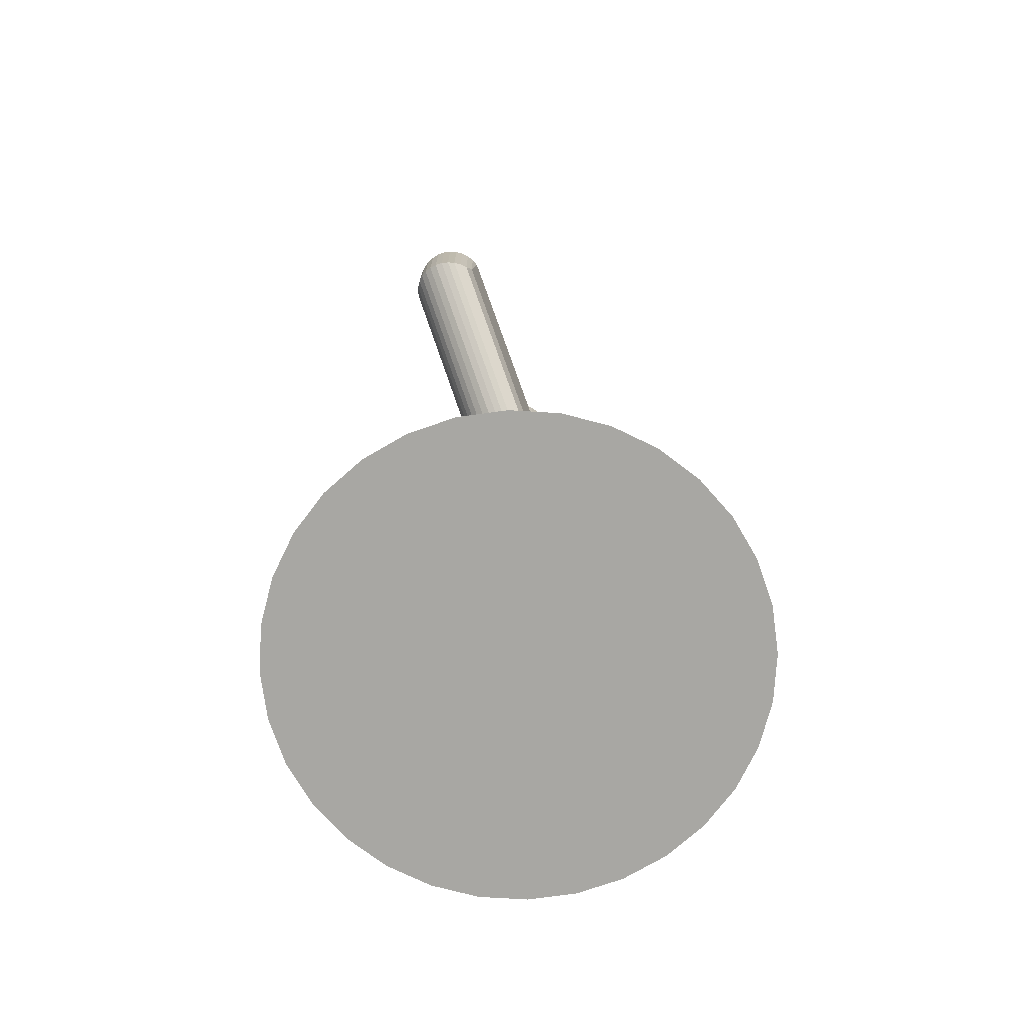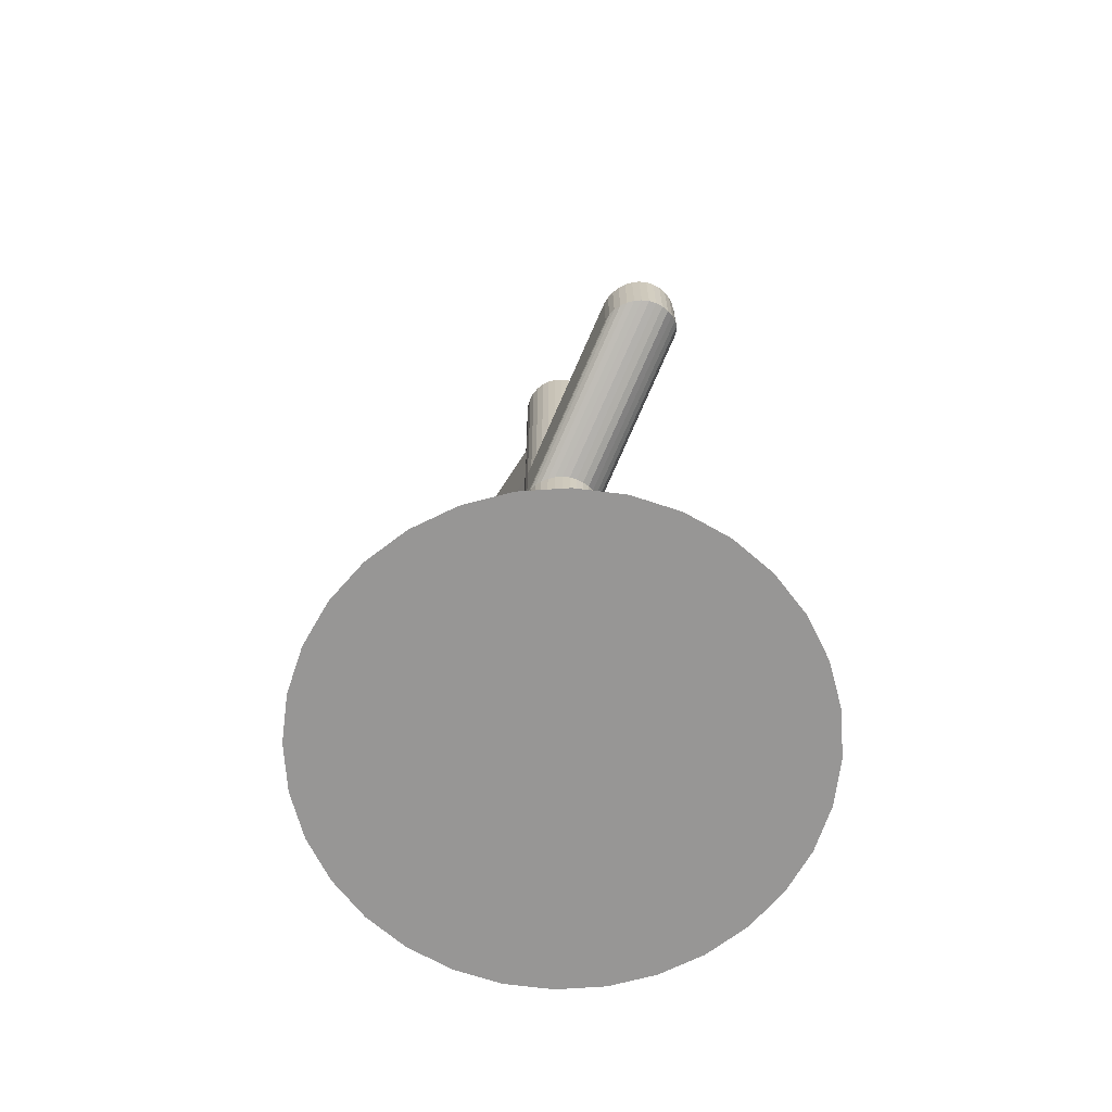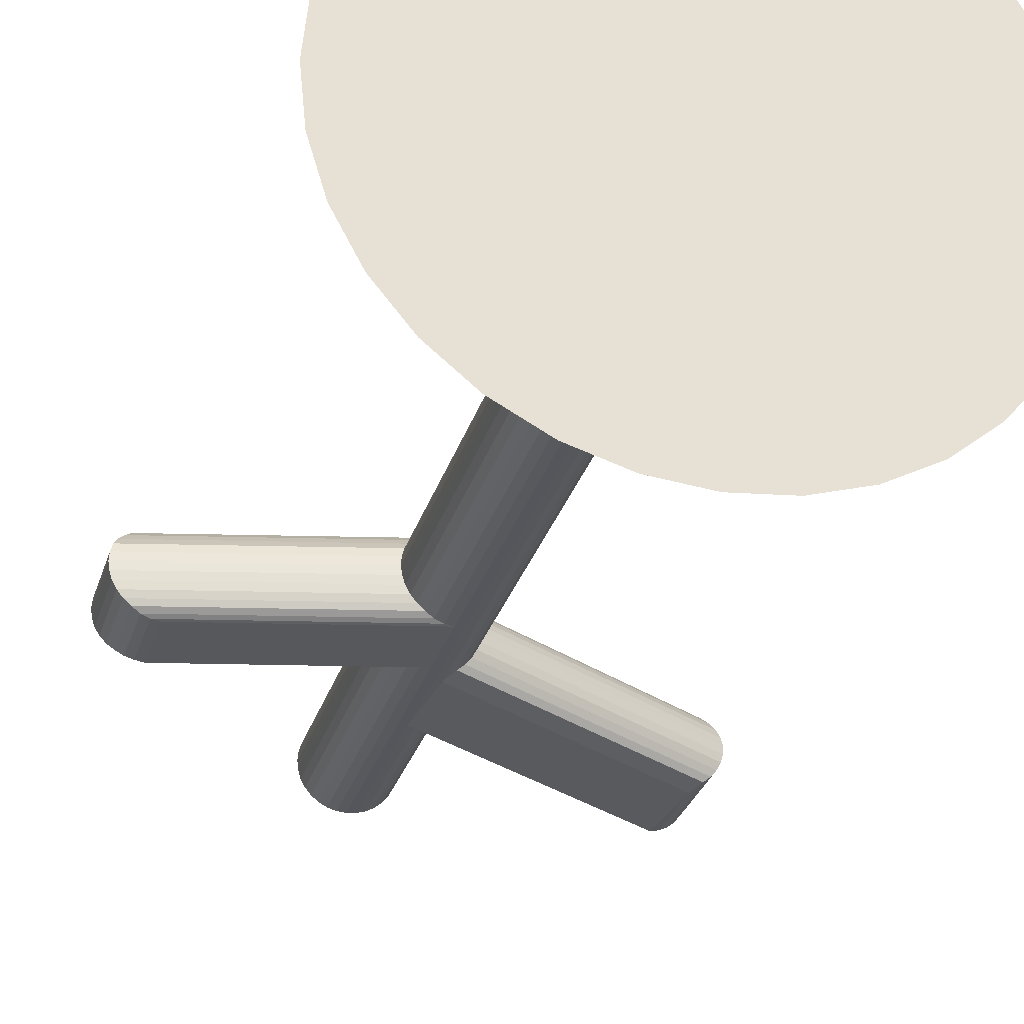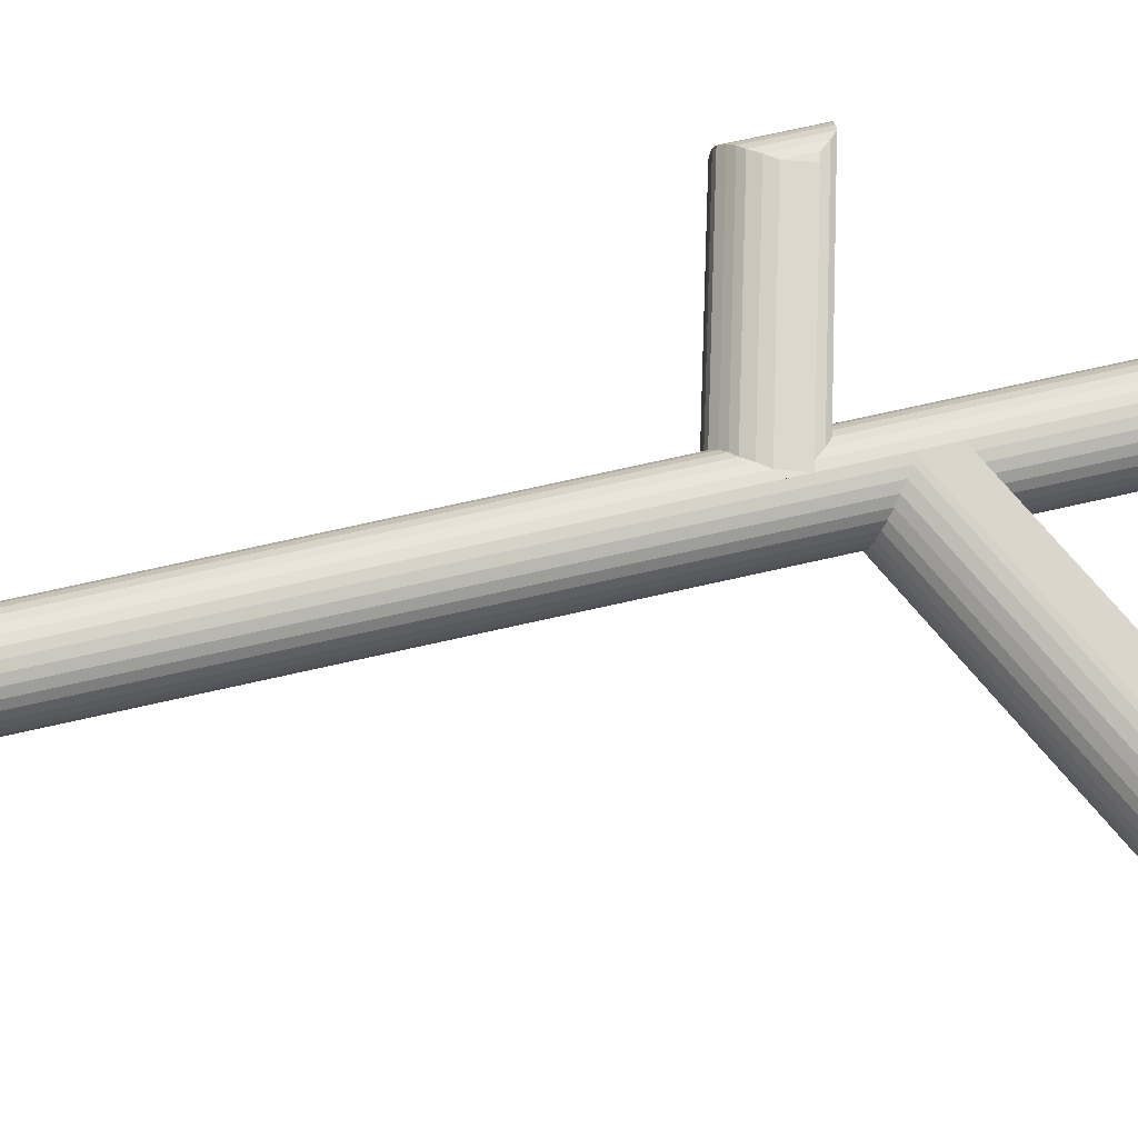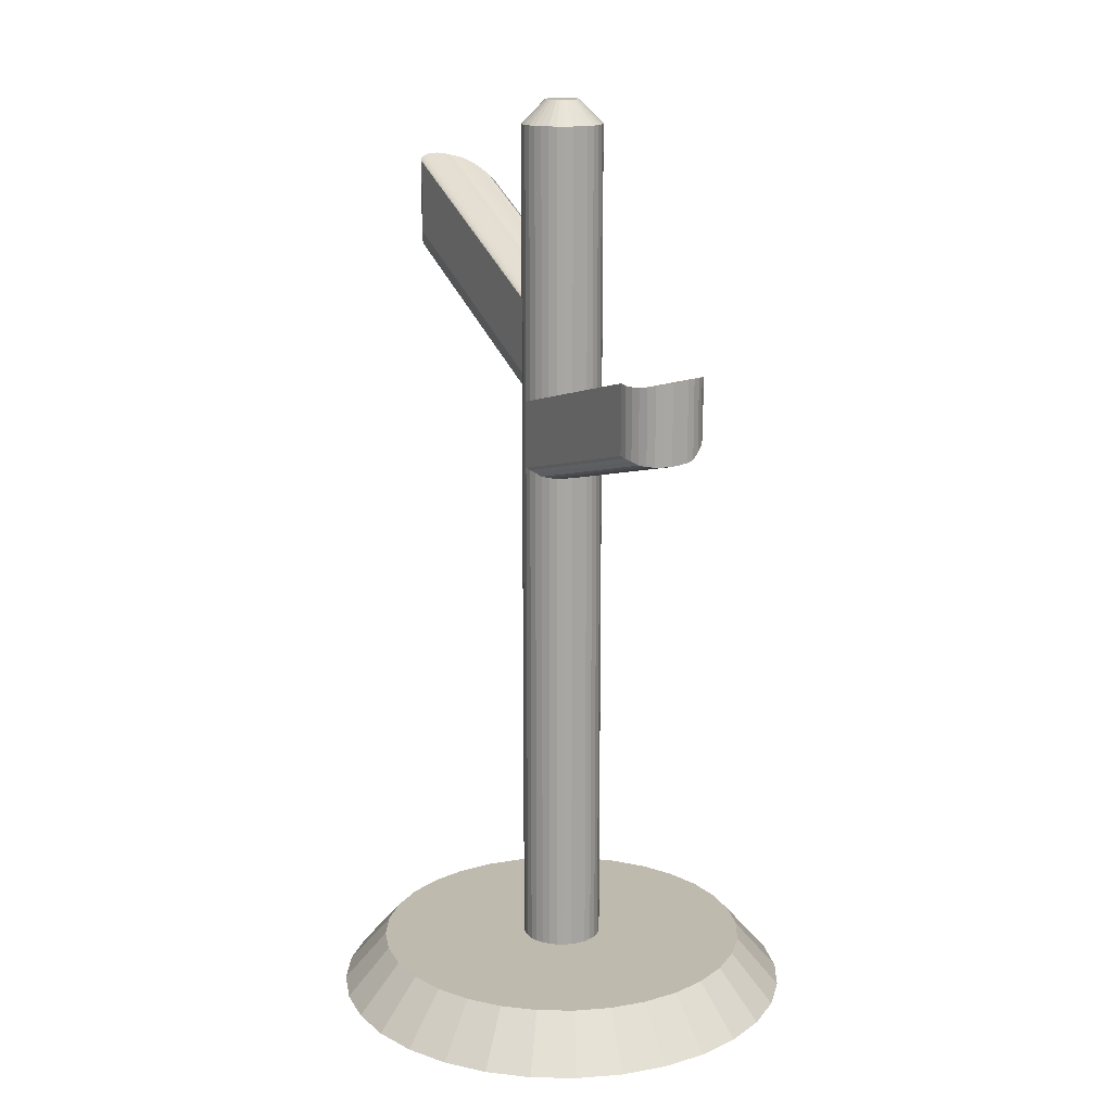
<metadata>
{"format":"obj","ext":"obj","renderer":"f3d","projection":"perspective","resolution":1024,"background":"white","views":[{"elev":-74.5,"azim":114.7,"up":"+Y"},{"elev":-68.0,"azim":-114.2,"up":"+Y"},{"elev":-28.5,"azim":-15.4,"up":"+Z"},{"elev":71.0,"azim":77.2,"up":"+Z"},{"elev":15.6,"azim":-116.1,"up":"+Y"}]}
</metadata>
<code>
o Cylinder
v -0 -0.1287 -1.231
v 0 0.1377 -0.2128
v 0.2401 -0.1287 -1.207
v 0.04151 0.1377 -0.2087
v 0.4709 -0.1287 -1.137
v 0.08142 0.1377 -0.1966
v 0.6837 -0.1287 -1.023
v 0.1182 0.1377 -0.1769
v 0.8702 -0.1287 -0.8702
v 0.1504 0.1377 -0.1504
v 1.023 -0.1287 -0.6837
v 0.1769 0.1377 -0.1182
v 1.137 -0.1287 -0.4709
v 0.1966 0.1377 -0.08142
v 1.207 -0.1287 -0.2401
v 0.2087 0.1377 -0.04151
v 1.231 -0.1287 0
v 0.2128 0.1377 0
v 1.207 -0.1287 0.2401
v 0.2087 0.1377 0.04151
v 1.137 -0.1287 0.4709
v 0.1966 0.1377 0.08142
v 1.023 -0.1287 0.6837
v 0.1769 0.1377 0.1182
v 0.8702 -0.1287 0.8702
v 0.1504 0.1377 0.1504
v 0.6837 -0.1287 1.023
v 0.1182 0.1377 0.1769
v 0.4709 -0.1287 1.137
v 0.08142 0.1377 0.1966
v 0.2401 -0.1287 1.207
v 0.04151 0.1377 0.2087
v -0 -0.1287 1.231
v 0 0.1377 0.2128
v -0.2401 -0.1287 1.207
v -0.04151 0.1377 0.2087
v -0.4709 -0.1287 1.137
v -0.08142 0.1377 0.1966
v -0.6837 -0.1287 1.023
v -0.1182 0.1377 0.1769
v -0.8702 -0.1287 0.8702
v -0.1504 0.1377 0.1504
v -1.023 -0.1287 0.6837
v -0.1769 0.1377 0.1182
v -1.137 -0.1287 0.4709
v -0.1966 0.1377 0.08142
v -1.207 -0.1287 0.2401
v -0.2087 0.1377 0.04151
v -1.231 -0.1287 0
v -0.2128 0.1377 0
v -1.207 -0.1287 -0.2401
v -0.2087 0.1377 -0.04151
v -1.137 -0.1287 -0.4709
v -0.1966 0.1377 -0.08142
v -1.023 -0.1287 -0.6837
v -0.1769 0.1377 -0.1182
v -0.8702 -0.1287 -0.8702
v -0.1504 0.1377 -0.1504
v -0.6837 -0.1287 -1.023
v -0.1182 0.1377 -0.1769
v -0.4709 -0.1287 -1.137
v -0.08142 0.1377 -0.1966
v -0.2401 -0.1287 -1.207
v -0.04151 0.1377 -0.2087
v 0.1951 0.1377 -0.9808
v 0 0.1377 -1
v 0.3827 0.1377 -0.9239
v 0.5556 0.1377 -0.8315
v 0.7071 0.1377 -0.7071
v 0.8315 0.1377 -0.5556
v 0.9239 0.1377 -0.3827
v 0.9808 0.1377 -0.1951
v 1 0.1377 0
v 0.9808 0.1377 0.1951
v 0.9239 0.1377 0.3827
v 0.8315 0.1377 0.5556
v 0.7071 0.1377 0.7071
v 0.5556 0.1377 0.8315
v 0.3827 0.1377 0.9239
v 0.1951 0.1377 0.9808
v 0 0.1377 1
v -0.1951 0.1377 0.9808
v -0.3827 0.1377 0.9239
v -0.5556 0.1377 0.8315
v -0.7071 0.1377 0.7071
v -0.8315 0.1377 0.5556
v -0.9239 0.1377 0.3827
v -0.9808 0.1377 0.1951
v -1 0.1377 0
v -0.9808 0.1377 -0.1951
v -0.9239 0.1377 -0.3827
v -0.8315 0.1377 -0.5556
v -0.7071 0.1377 -0.7071
v -0.5556 0.1377 -0.8315
v -0.3827 0.1377 -0.9239
v -0.1951 0.1377 -0.9808
v 0 4.647 -0.2128
v 0 4.771 -0.08808
v 0.01718 4.771 -0.08638
v 0.04151 4.647 -0.2087
v 0.0337 4.771 -0.08137
v 0.08142 4.647 -0.1966
v 0.04893 4.771 -0.07323
v 0.1182 4.647 -0.1769
v 0.06228 4.771 -0.06228
v 0.1504 4.647 -0.1504
v 0.07323 4.771 -0.04893
v 0.1769 4.647 -0.1182
v 0.08137 4.771 -0.0337
v 0.1966 4.647 -0.08142
v 0.08638 4.771 -0.01718
v 0.2087 4.647 -0.04151
v 0.08808 4.771 0
v 0.2128 4.647 0
v 0.08638 4.771 0.01718
v 0.2087 4.647 0.04151
v 0.08137 4.771 0.0337
v 0.1966 4.647 0.08142
v 0.07323 4.771 0.04893
v 0.1769 4.647 0.1182
v 0.06228 4.771 0.06228
v 0.1504 4.647 0.1504
v 0.04893 4.771 0.07323
v 0.1182 4.647 0.1769
v 0.0337 4.771 0.08137
v 0.08142 4.647 0.1966
v 0.01718 4.771 0.08638
v 0.04151 4.647 0.2087
v 0 4.771 0.08808
v 0 4.647 0.2128
v -0.01718 4.771 0.08638
v -0.04151 4.647 0.2087
v -0.0337 4.771 0.08137
v -0.08142 4.647 0.1966
v -0.04893 4.771 0.07323
v -0.1182 4.647 0.1769
v -0.06228 4.771 0.06228
v -0.1504 4.647 0.1504
v -0.07323 4.771 0.04893
v -0.1769 4.647 0.1182
v -0.08137 4.771 0.0337
v -0.1966 4.647 0.08142
v -0.08638 4.771 0.01718
v -0.2087 4.647 0.04151
v -0.08808 4.771 0
v -0.2128 4.647 0
v -0.08638 4.771 -0.01718
v -0.2087 4.647 -0.04151
v -0.08137 4.771 -0.0337
v -0.1966 4.647 -0.08142
v -0.07323 4.771 -0.04893
v -0.1769 4.647 -0.1182
v -0.06228 4.771 -0.06228
v -0.1504 4.647 -0.1504
v -0.04893 4.771 -0.07323
v -0.1182 4.647 -0.1769
v -0.0337 4.771 -0.08137
v -0.08142 4.647 -0.1966
v -0.01718 4.771 -0.08638
v -0.04151 4.647 -0.2087
v 0.04151 3.747 -0.2087
v 0.1504 3.717 0.1504
v 0.1504 3.37 0.1504
v 0.1966 3.777 -0.08142
v 0.1966 3.276 -0.08142
v 0.1182 3.695 0.1769
v 0.1182 3.396 0.1769
v 0.2087 3.776 -0.04151
v 0.2087 3.282 -0.04151
v 0.08142 3.673 0.1966
v 0.08142 3.429 0.1966
v 0.2128 3.77 0
v 0.2128 3.288 0
v 0.08142 3.754 -0.1966
v 0.08142 3.353 -0.1966
v 0.04151 3.651 0.2087
v 0.04151 3.455 0.2087
v 0.2087 3.759 0.04151
v 0.2087 3.303 0.04151
v 0.1182 3.761 -0.1769
v 0.1182 3.279 -0.1769
v 0 3.635 0.2128
v 0 3.465 0.2128
v 0.1966 3.752 0.08142
v 0.1966 3.321 0.08142
v 0.1504 3.767 -0.1504
v 0.1504 3.275 -0.1504
v 0.1769 3.737 0.1182
v 0.1769 3.344 0.1182
v 0.1769 3.773 -0.1182
v 0.1769 3.274 -0.1182
v 1.231 4.364 -0.2719
v 1.34 4.335 0.08717
v 1.34 3.988 0.08717
v 1.386 4.394 -0.1447
v 1.386 3.893 -0.1447
v 1.307 4.312 0.1136
v 1.307 4.014 0.1136
v 1.398 4.393 -0.1048
v 1.398 3.899 -0.1048
v 1.271 4.291 0.1333
v 1.271 4.046 0.1333
v 1.402 4.388 -0.06327
v 1.402 3.906 -0.06327
v 1.271 4.371 -0.2598
v 1.271 3.971 -0.2598
v 1.231 4.268 0.1454
v 1.231 4.072 0.1454
v 1.398 4.377 -0.02177
v 1.398 3.921 -0.02177
v 1.307 4.378 -0.2402
v 1.307 3.896 -0.2402
v 1.189 4.253 0.1495
v 1.189 4.083 0.1495
v 1.386 4.369 0.01814
v 1.386 3.939 0.01814
v 1.34 4.385 -0.2137
v 1.34 3.892 -0.2137
v 1.366 4.354 0.05493
v 1.366 3.961 0.05493
v 1.366 4.391 -0.1815
v 1.366 3.892 -0.1815
v -0.2128 3.233 0
v -0.2128 2.829 0
v -0.2087 3.23 -0.04151
v -0.2087 2.823 -0.04151
v 0 2.852 -0.2128
v 0 3.211 -0.2128
v -0.1966 3.227 -0.08142
v -0.1966 2.822 -0.08142
v -0.04151 2.847 -0.2087
v -0.04151 3.206 -0.2087
v -0.1769 3.219 -0.1182
v -0.1769 2.82 -0.1182
v -0.1504 3.213 -0.1504
v -0.1504 2.823 -0.1504
v 0 3.141 0.2128
v -0.1182 3.206 -0.1769
v -0.1182 2.826 -0.1769
v -0.04151 3.152 0.2087
v -0.04151 3.015 0.2087
v -0.08142 3.206 -0.1966
v -0.08142 2.839 -0.1966
v -0.08142 3.198 0.1966
v -0.08142 2.968 0.1966
v -0.1182 3.231 0.1769
v -0.1182 2.922 0.1769
v -0.1504 3.236 0.1504
v -0.1504 2.897 0.1504
v -0.1769 3.238 0.1182
v -0.1769 2.872 0.1182
v -0.1966 3.24 0.08142
v -0.1966 2.844 0.08142
v -0.2087 3.239 0.04151
v -0.2087 2.834 0.04151
v -1.256 3.512 0.01614
v -1.256 3.107 0.01614
v -1.252 3.509 -0.02537
v -1.252 3.102 -0.02537
v -1.043 3.131 -0.1966
v -1.043 3.49 -0.1966
v -1.24 3.506 -0.06528
v -1.24 3.101 -0.06528
v -1.085 3.126 -0.1925
v -1.085 3.484 -0.1925
v -1.22 3.497 -0.1021
v -1.22 3.099 -0.1021
v -1.194 3.492 -0.1343
v -1.194 3.101 -0.1343
v -1.043 3.42 0.2289
v -1.161 3.484 -0.1608
v -1.161 3.104 -0.1608
v -1.085 3.431 0.2248
v -1.085 3.294 0.2248
v -1.125 3.484 -0.1804
v -1.125 3.117 -0.1804
v -1.125 3.477 0.2127
v -1.125 3.247 0.2127
v -1.161 3.509 0.193
v -1.161 3.201 0.193
v -1.194 3.515 0.1666
v -1.194 3.176 0.1666
v -1.22 3.517 0.1343
v -1.22 3.15 0.1343
v -1.24 3.518 0.09756
v -1.24 3.122 0.09756
v -1.252 3.517 0.05764
v -1.252 3.112 0.05764
f 1 66 65 3
f 3 65 67 5
f 5 67 68 7
f 7 68 69 9
f 9 69 70 11
f 11 70 71 13
f 13 71 72 15
f 15 72 73 17
f 17 73 74 19
f 19 74 75 21
f 21 75 76 23
f 23 76 77 25
f 25 77 78 27
f 27 78 79 29
f 29 79 80 31
f 31 80 81 33
f 33 81 82 35
f 35 82 83 37
f 37 83 84 39
f 39 84 85 41
f 41 85 86 43
f 43 86 87 45
f 45 87 88 47
f 47 88 89 49
f 49 89 90 51
f 51 90 91 53
f 53 91 92 55
f 55 92 93 57
f 57 93 94 59
f 59 94 95 61
f 50 48 255 224
f 61 95 96 63
f 63 96 66 1
f 1 3 5 7 9 11 13 15 17 19 21 23 25 27 29 31 33 35 37 39 41 43 45 47 49 51 53 55 57 59 61 63
f 2 4 65 66
f 4 6 67 65
f 6 8 68 67
f 8 10 69 68
f 10 12 70 69
f 12 14 71 70
f 14 16 72 71
f 16 18 73 72
f 18 20 74 73
f 20 22 75 74
f 22 24 76 75
f 24 26 77 76
f 26 28 78 77
f 28 30 79 78
f 30 32 80 79
f 32 34 81 80
f 34 36 82 81
f 36 38 83 82
f 38 40 84 83
f 40 42 85 84
f 42 44 86 85
f 44 46 87 86
f 46 48 88 87
f 48 50 89 88
f 50 52 90 89
f 52 54 91 90
f 54 56 92 91
f 56 58 93 92
f 58 60 94 93
f 60 62 95 94
f 62 64 96 95
f 64 2 66 96
f 2 64 231 227
f 24 22 185 189
f 52 50 224 226
f 26 24 189 163
f 54 52 226 230
f 28 26 163 167
f 56 54 230 234
f 30 28 167 171
f 58 56 234 236
f 32 30 171 177
f 99 98 159 157 155 153 151 149 147 145 143 141 139 137 135 133 131 129 127 125 123 121 119 117 115 113 111 109 107 105 103 101
f 60 58 236 239
f 34 32 177 183 237
f 8 6 175 181
f 62 60 239 243
f 36 34 237 241
f 10 8 181 187
f 64 62 243 231
f 38 36 241 245
f 12 10 187 191
f 40 38 245 247
f 14 12 191 165
f 6 4 161 175
f 42 40 247 249
f 16 14 165 169
f 44 42 249 251
f 18 16 169 173
f 46 44 251 253
f 20 18 173 179
f 48 46 253 255
f 22 20 179 185
f 100 97 98 99
f 102 100 99 101
f 104 102 101 103
f 106 104 103 105
f 108 106 105 107
f 110 108 107 109
f 112 110 109 111
f 114 112 111 113
f 116 114 113 115
f 118 116 115 117
f 120 118 117 119
f 122 120 119 121
f 124 122 121 123
f 126 124 123 125
f 128 126 125 127
f 130 128 127 129
f 132 130 129 131
f 134 132 131 133
f 136 134 133 135
f 138 136 135 137
f 140 138 137 139
f 142 140 139 141
f 144 142 141 143
f 146 144 143 145
f 148 146 145 147
f 150 148 147 149
f 152 150 149 151
f 154 152 151 153
f 156 154 153 155
f 158 156 155 157
f 160 158 157 159
f 97 160 159 98
f 4 2 227 228 97 100 161
f 172 178 209 203
f 166 162 122 124
f 182 183 214 213
f 190 186 106 108
f 164 168 199 195
f 168 164 110 112
f 187 181 212 218
f 164 190 108 110
f 191 187 218 222
f 170 166 124 126
f 180 186 217 211
f 172 168 112 114
f 163 189 220 194
f 174 161 100 102
f 186 190 221 217
f 176 170 126 128
f 177 171 202 208
f 186 180 104 106
f 188 162 193 219
f 178 172 114 116
f 167 163 194 198
f 188 184 118 120
f 170 176 207 201
f 180 174 102 104
f 183 177 208 214
f 184 178 116 118
f 162 166 197 193
f 182 176 128 130
f 175 161 192 206
f 162 188 120 122
f 198 194 193 197
f 222 218 217 221
f 200 196 195 199
f 196 222 221 195
f 202 198 197 201
f 204 200 199 203
f 206 192 205
f 208 202 201 207
f 218 212 211 217
f 210 204 203 209
f 220 216 215 219
f 212 206 205 211
f 216 210 209 215
f 214 208 207 213
f 194 220 219 193
f 169 165 196 200
f 179 173 204 210
f 190 164 195 221
f 184 188 219 215
f 165 191 222 196
f 189 185 216 220
f 166 170 201 197
f 174 180 211 205
f 171 167 198 202
f 181 175 206 212
f 168 172 203 199
f 178 184 215 209
f 173 169 200 204
f 185 179 210 216
f 161 174 205 192
f 176 182 213 207
f 263 259 258 262
f 244 246 279 277
f 229 225 148 150
f 230 226 259 263
f 248 246 136 138
f 235 238 271 268
f 233 229 150 152
f 224 255 288 257
f 250 248 138 140
f 225 229 262 258
f 235 233 152 154
f 255 253 286 288
f 252 250 140 142
f 254 223 256 287
f 254 252 142 144
f 228 227 260 261
f 238 235 154 156
f 252 254 287 285
f 242 238 156 158
f 227 231 264 260
f 240 237 183 182 130 132
f 253 251 284 286
f 232 242 158 160
f 232 228 261 265
f 244 240 132 134
f 250 252 285 283
f 228 232 160 97
f 245 241 274 278
f 223 254 144 146
f 236 234 267 269
f 246 244 134 136
f 240 244 277 273
f 225 223 146 148
f 282 280 279 281
f 267 263 262 266
f 284 282 281 283
f 269 267 266 268
f 286 284 283 285
f 288 286 285 287
f 272 269 268 271
f 276 272 271 275
f 274 270 273
f 264 276 275 265
f 278 274 273 277
f 260 264 265 261
f 257 288 287 256
f 280 278 277 279
f 259 257 256 258
f 239 236 269 272
f 246 248 281 279
f 247 245 278 280
f 238 242 275 271
f 249 247 280 282
f 223 225 258 256
f 243 239 272 276
f 229 233 266 262
f 226 224 257 259
f 237 240 273 270
f 234 230 263 267
f 241 237 270 274
f 248 250 283 281
f 242 232 265 275
f 251 249 282 284
f 231 243 276 264
f 233 235 268 266

</code>
